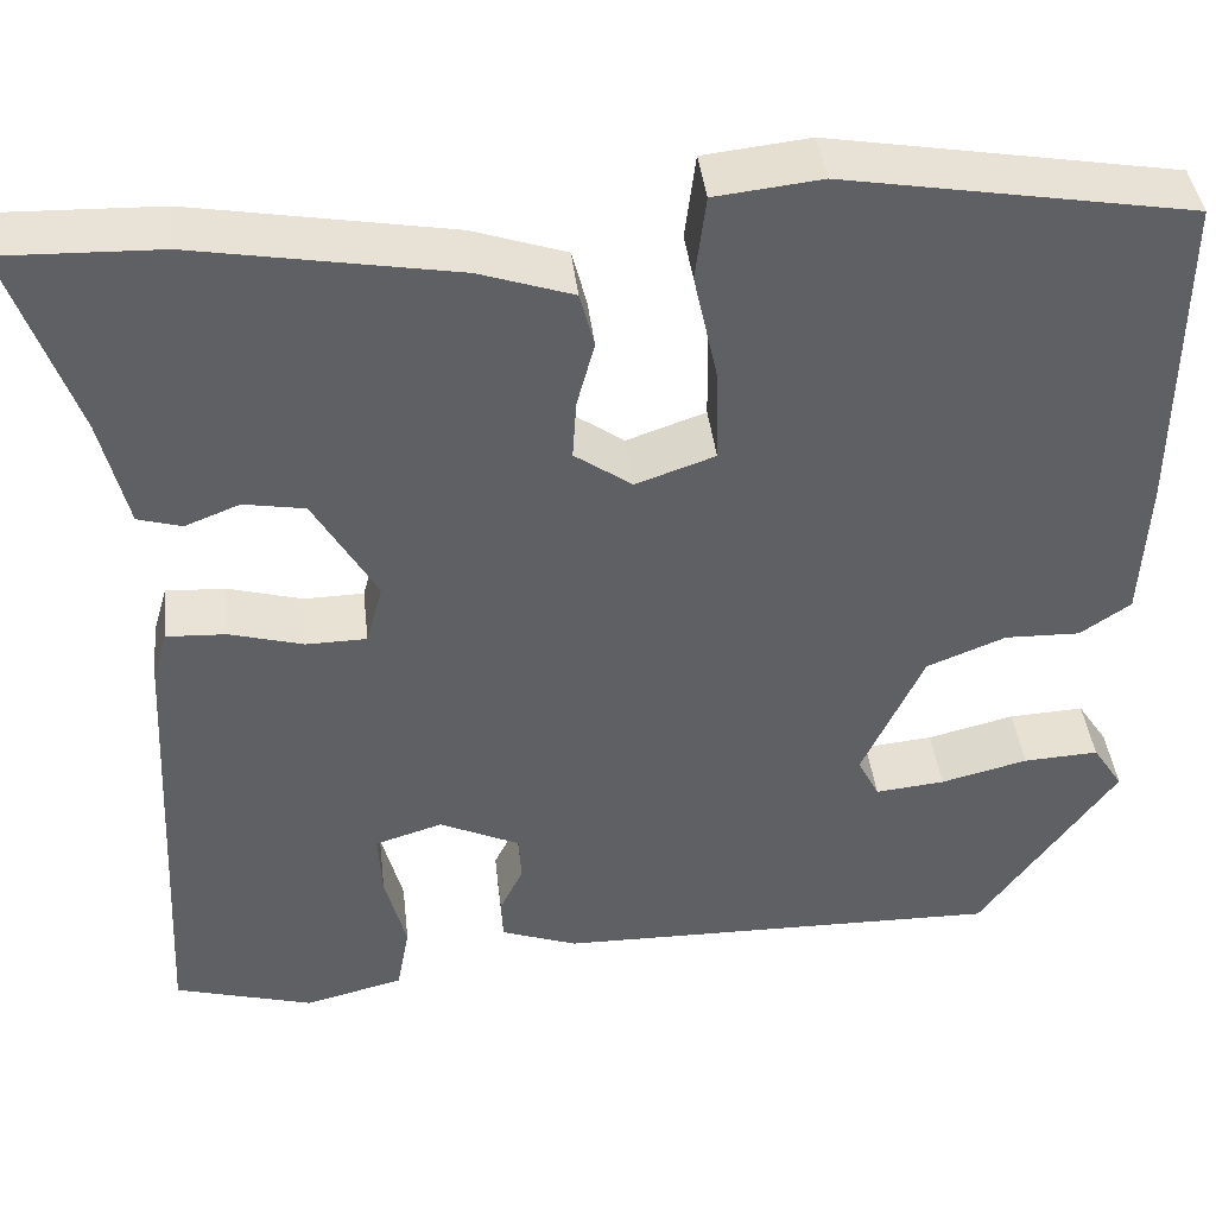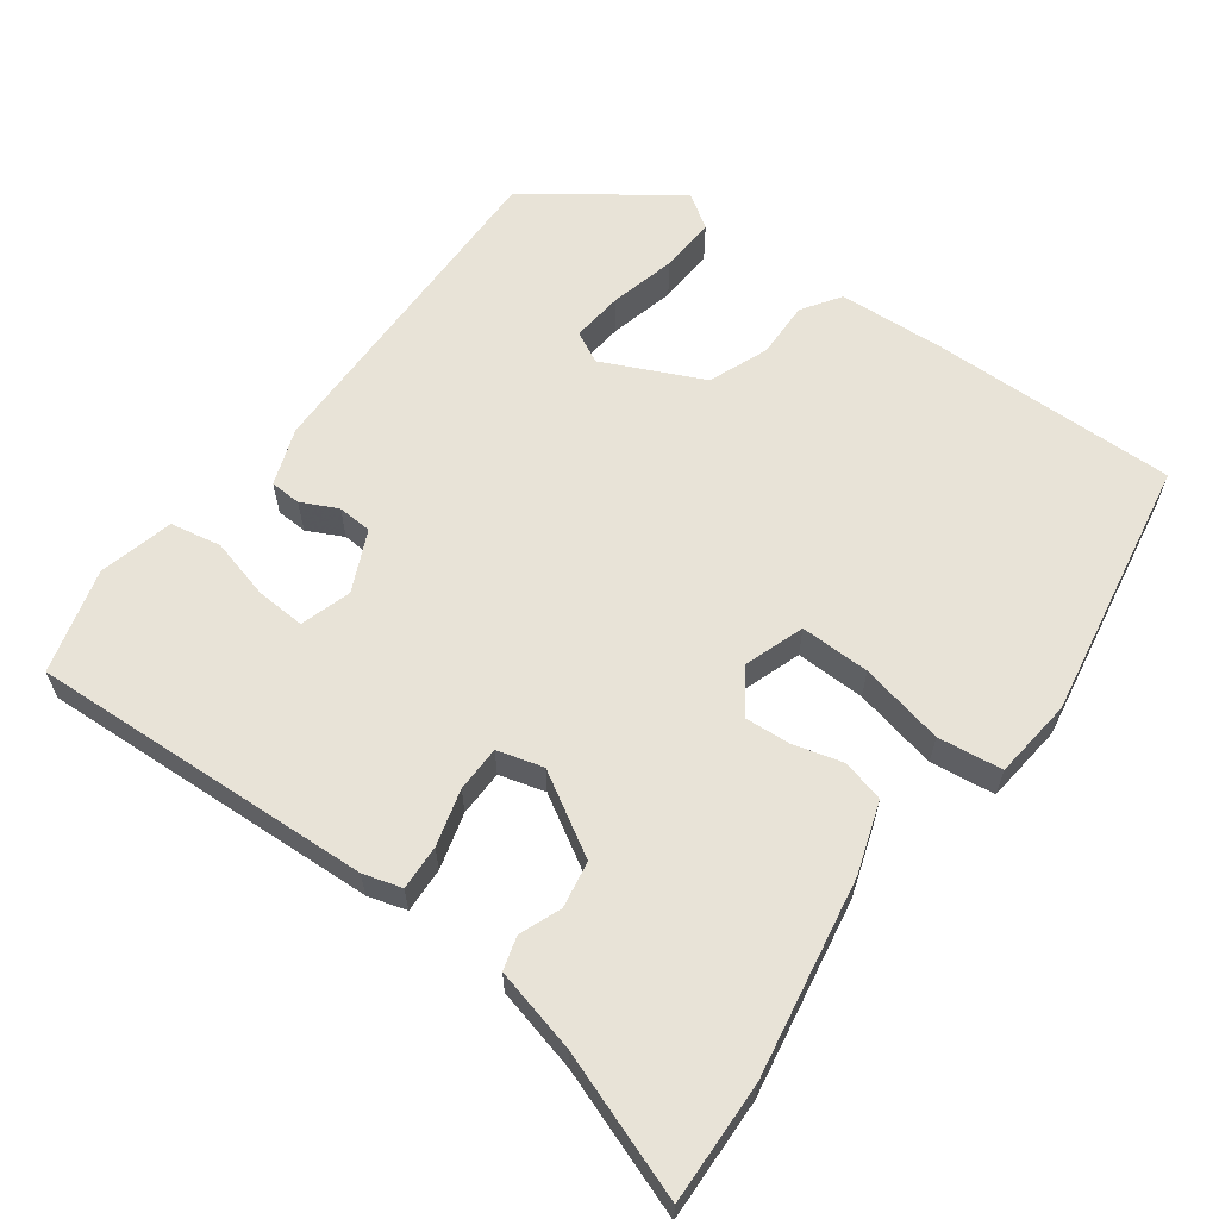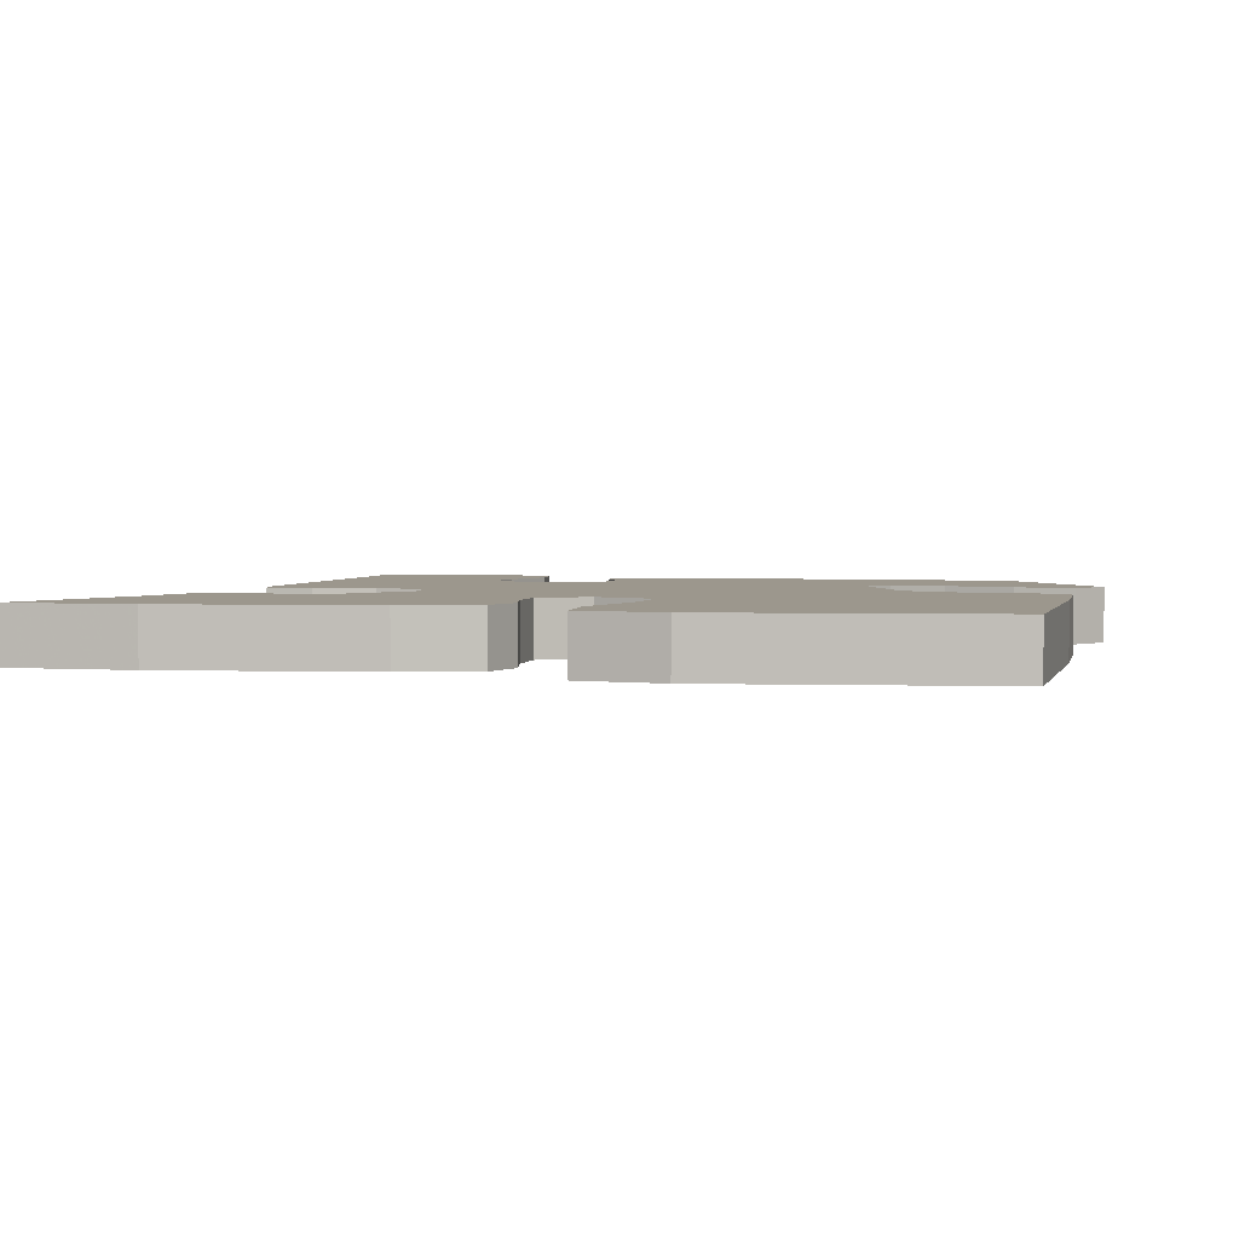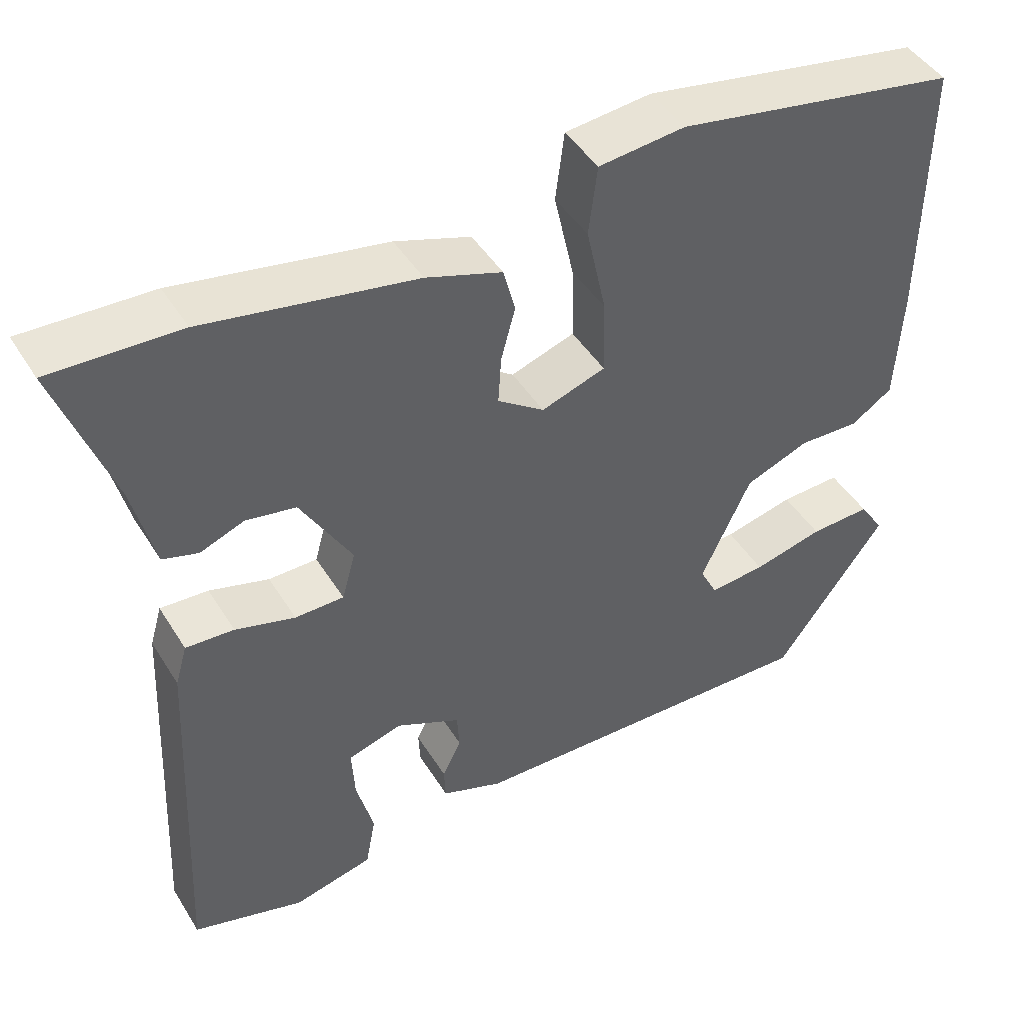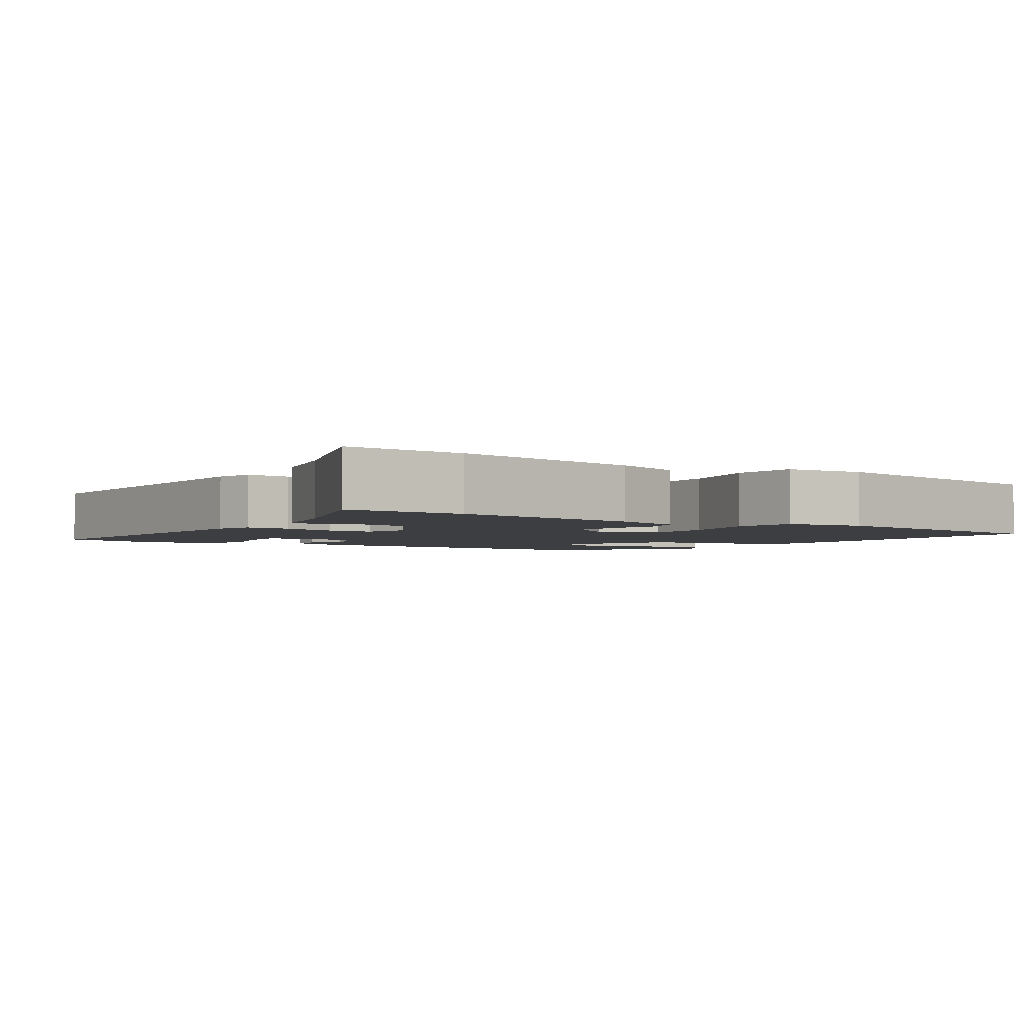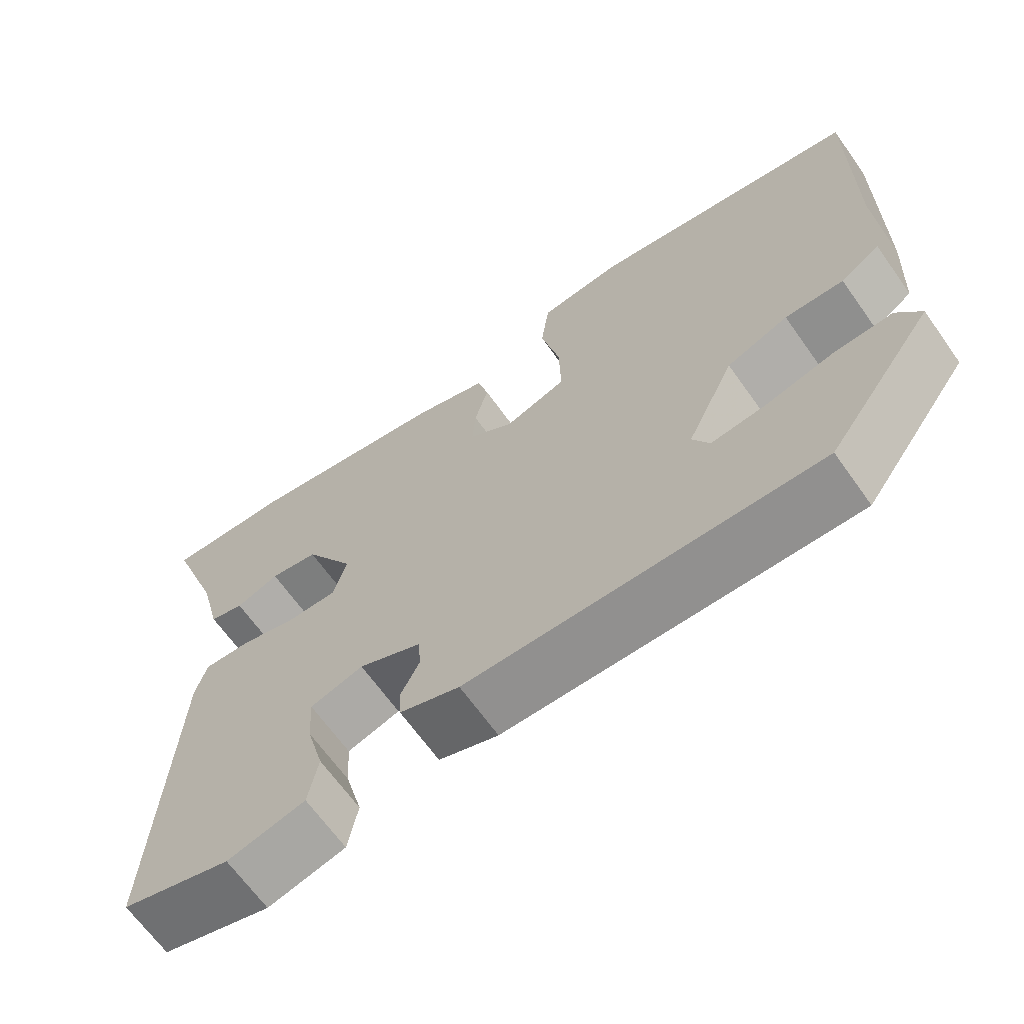
<metadata>
{"format":"obj","ext":"obj","renderer":"f3d","projection":"perspective","resolution":1024,"background":"white","views":[{"elev":41.0,"azim":-6.5,"up":"+Z"},{"elev":61.6,"azim":-53.7,"up":"+Y"},{"elev":2.9,"azim":15.3,"up":"+Y"},{"elev":45.2,"azim":-29.9,"up":"+Z"},{"elev":-3.0,"azim":-33.7,"up":"+Y"},{"elev":-66.3,"azim":35.4,"up":"+Z"}]}
</metadata>
<code>
v -0.525 0.07 -0.474
v -0.503 0.07 -0.008
v -0.488 0.07 0.044
v -0.427 0.07 0.041
v -0.351 0.07 0.02
v -0.289 0.07 0.021
v -0.272 0.07 0.083
v -0.337 0.07 0.193
v -0.4 0.07 0.204
v -0.456 0.07 0.182
v -0.501 0.07 0.195
v -0.529 0.07 0.308
v -0.599 0.07 0.503
v -0.436 0.07 0.498
v -0.17 0.07 0.452
v -0.074 0.07 0.42
v -0.059 0.07 0.363
v -0.077 0.07 0.296
v -0.081 0.07 0.235
v -0.022 0.07 0.194
v 0.059 0.07 0.222
v 0.057 0.07 0.316
v 0.032 0.07 0.43
v 0.043 0.07 0.517
v 0.152 0.07 0.529
v 0.508 0.07 0.468
v 0.504 0.07 0.135
v 0.496 0.07 -0.01
v 0.444 0.07 -0.045
v 0.367 0.07 -0.043
v 0.286 0.07 -0.075
v 0.223 0.07 -0.21
v 0.245 0.07 -0.253
v 0.316 0.07 -0.246
v 0.405 0.07 -0.224
v 0.482 0.07 -0.22
v 0.513 0.07 -0.267
v 0.373 0.07 -0.46
v -0.085 0.07 -0.453
v -0.163 0.07 -0.425
v -0.165 0.07 -0.383
v -0.141 0.07 -0.334
v -0.144 0.07 -0.287
v -0.226 0.07 -0.249
v -0.295 0.07 -0.27
v -0.291 0.07 -0.337
v -0.269 0.07 -0.42
v -0.282 0.07 -0.489
v -0.383 0.07 -0.514
v -0.525 0 -0.474
v -0.503 0 -0.008
v -0.488 0 0.044
v -0.427 0 0.041
v -0.351 0 0.02
v -0.289 0 0.021
v -0.272 0 0.083
v -0.337 0 0.193
v -0.4 0 0.204
v -0.456 0 0.182
v -0.501 0 0.195
v -0.529 0 0.308
v -0.599 0 0.503
v -0.436 0 0.498
v -0.17 0 0.452
v -0.074 0 0.42
v -0.059 0 0.363
v -0.077 0 0.296
v -0.081 0 0.235
v -0.022 0 0.194
v 0.059 0 0.222
v 0.057 0 0.316
v 0.032 0 0.43
v 0.043 0 0.517
v 0.152 0 0.529
v 0.508 0 0.468
v 0.504 0 0.135
v 0.496 0 -0.01
v 0.444 0 -0.045
v 0.367 0 -0.043
v 0.286 0 -0.075
v 0.223 0 -0.21
v 0.245 0 -0.253
v 0.316 0 -0.246
v 0.405 0 -0.224
v 0.482 0 -0.22
v 0.513 0 -0.267
v 0.373 0 -0.46
v -0.085 0 -0.453
v -0.163 0 -0.425
v -0.165 0 -0.383
v -0.141 0 -0.334
v -0.144 0 -0.287
v -0.226 0 -0.249
v -0.295 0 -0.27
v -0.291 0 -0.337
v -0.269 0 -0.42
v -0.282 0 -0.489
v -0.383 0 -0.514
f 46 47 48 49
f 45 46 49 1
f 39 40 41 42
f 39 42 43
f 38 39 43
f 37 38 43 44
f 34 35 36 37
f 33 34 37
f 27 28 29 30
f 27 30 31
f 26 27 31
f 25 26 31 32
f 22 23 24 25
f 21 22 25 32
f 15 16 17 18
f 15 18 19
f 12 13 14 15
f 12 15 19
f 9 10 11 12
f 8 9 12 19
f 7 8 19 20
f 2 3 4 5
f 45 1 2 5
f 44 45 5 6
f 33 37 44
f 32 33 44 6
f 20 21 32
f 6 7 20 32
f 98 97 96 95
f 50 98 95 94
f 91 90 89 88
f 92 91 88
f 92 88 87
f 93 92 87 86
f 86 85 84 83
f 86 83 82
f 79 78 77 76
f 80 79 76
f 80 76 75
f 81 80 75 74
f 74 73 72 71
f 81 74 71 70
f 67 66 65 64
f 68 67 64
f 64 63 62 61
f 68 64 61
f 61 60 59 58
f 68 61 58 57
f 69 68 57 56
f 54 53 52 51
f 54 51 50 94
f 55 54 94 93
f 93 86 82
f 55 93 82 81
f 81 70 69
f 81 69 56 55
f 1 50 51 2
f 2 51 52 3
f 3 52 53 4
f 4 53 54 5
f 5 54 55 6
f 6 55 56 7
f 7 56 57 8
f 8 57 58 9
f 9 58 59 10
f 10 59 60 11
f 11 60 61 12
f 12 61 62 13
f 13 62 63 14
f 14 63 64 15
f 15 64 65 16
f 16 65 66 17
f 17 66 67 18
f 18 67 68 19
f 19 68 69 20
f 20 69 70 21
f 21 70 71 22
f 22 71 72 23
f 23 72 73 24
f 24 73 74 25
f 25 74 75 26
f 26 75 76 27
f 27 76 77 28
f 28 77 78 29
f 29 78 79 30
f 30 79 80 31
f 31 80 81 32
f 32 81 82 33
f 33 82 83 34
f 34 83 84 35
f 35 84 85 36
f 36 85 86 37
f 37 86 87 38
f 38 87 88 39
f 39 88 89 40
f 40 89 90 41
f 41 90 91 42
f 42 91 92 43
f 43 92 93 44
f 44 93 94 45
f 45 94 95 46
f 46 95 96 47
f 47 96 97 48
f 48 97 98 49
f 49 98 50 1

</code>
